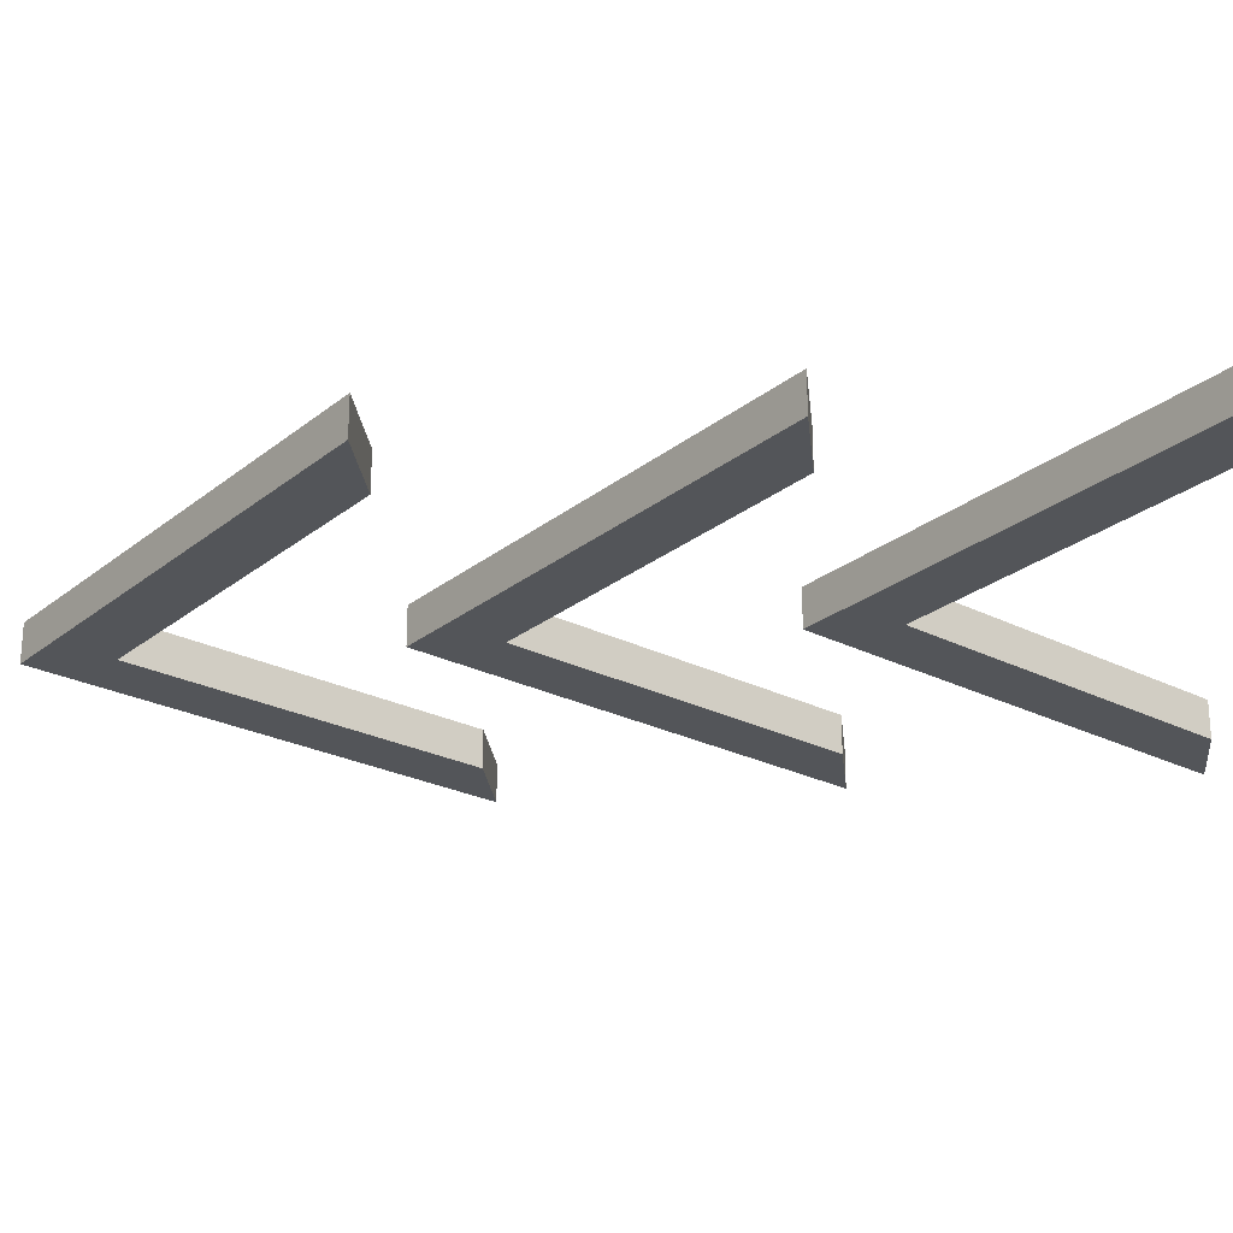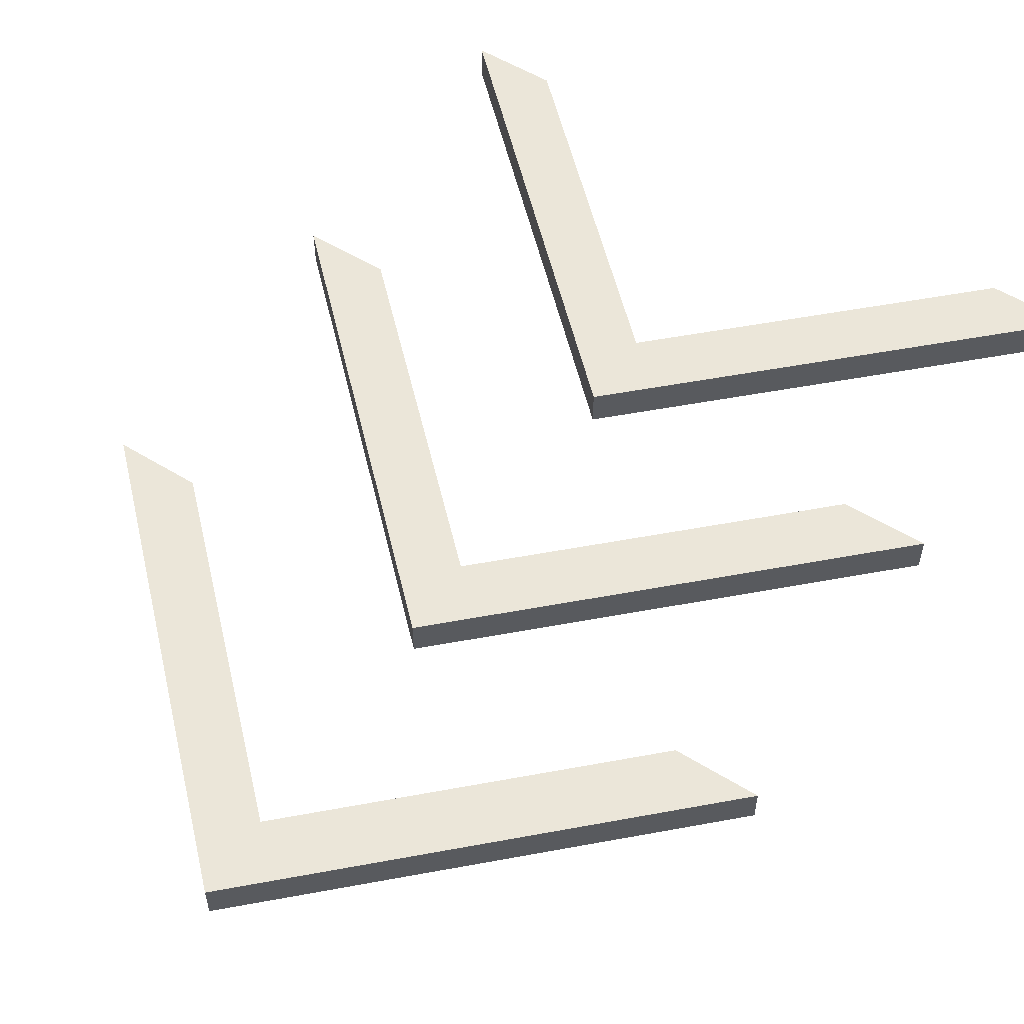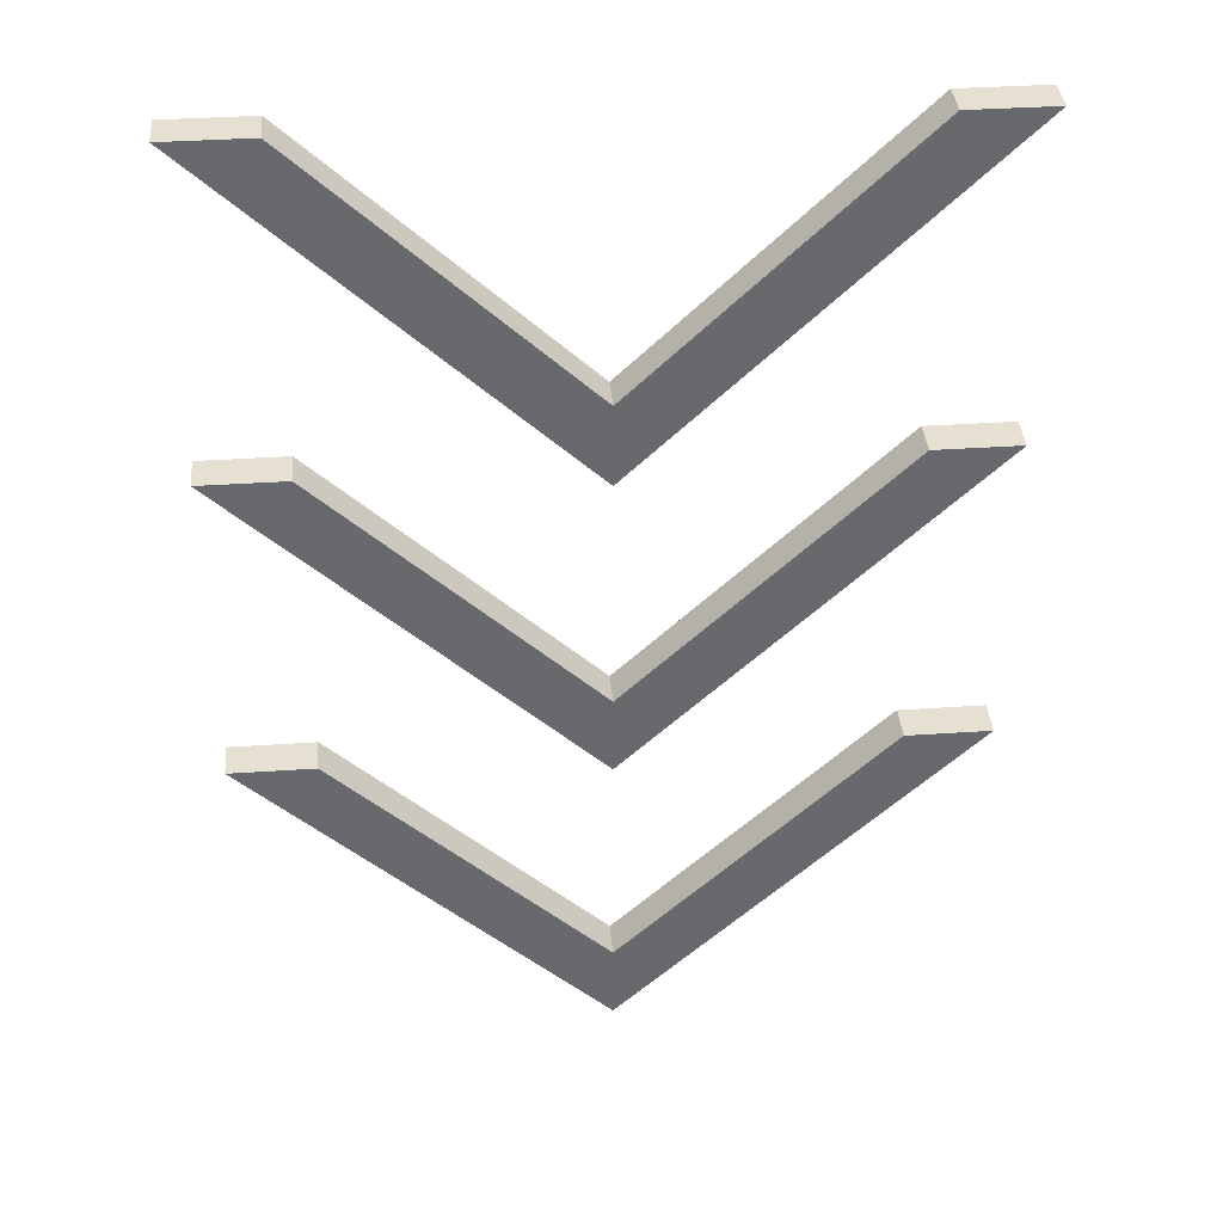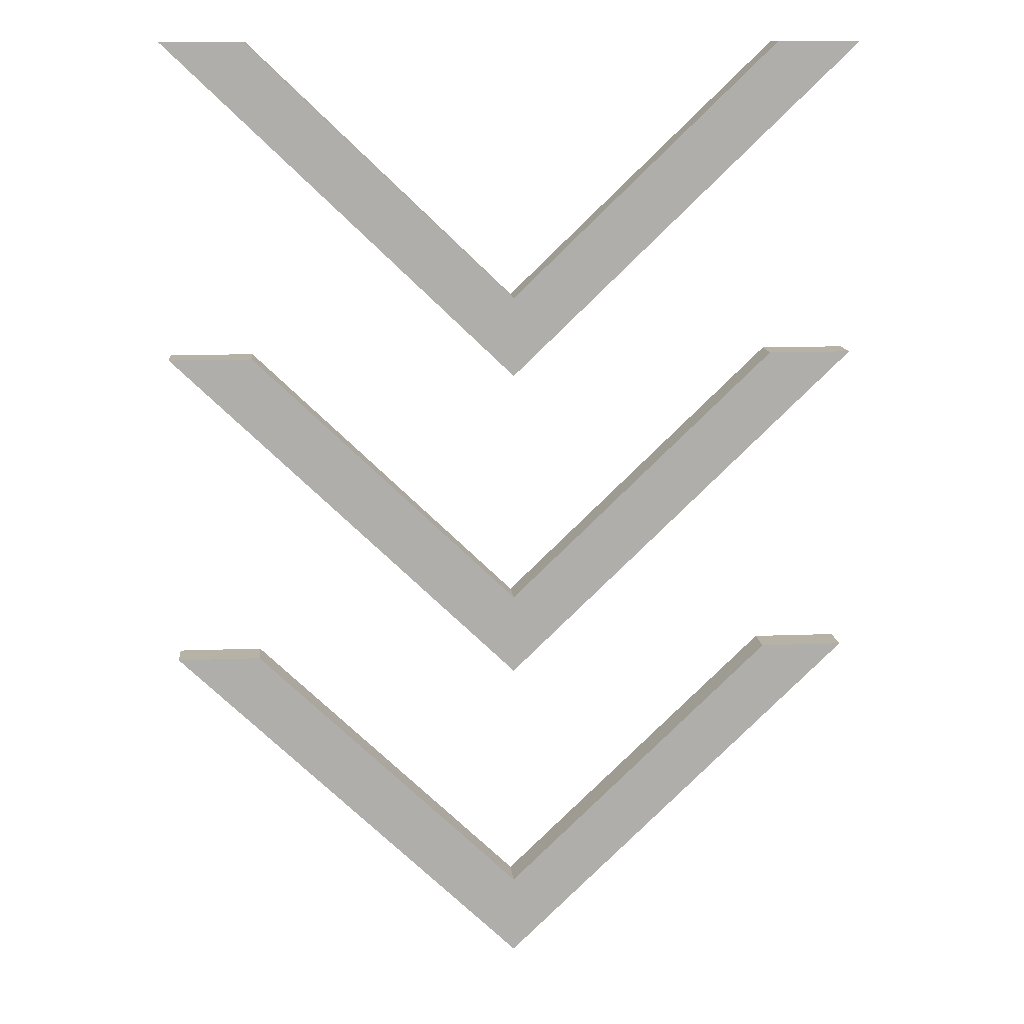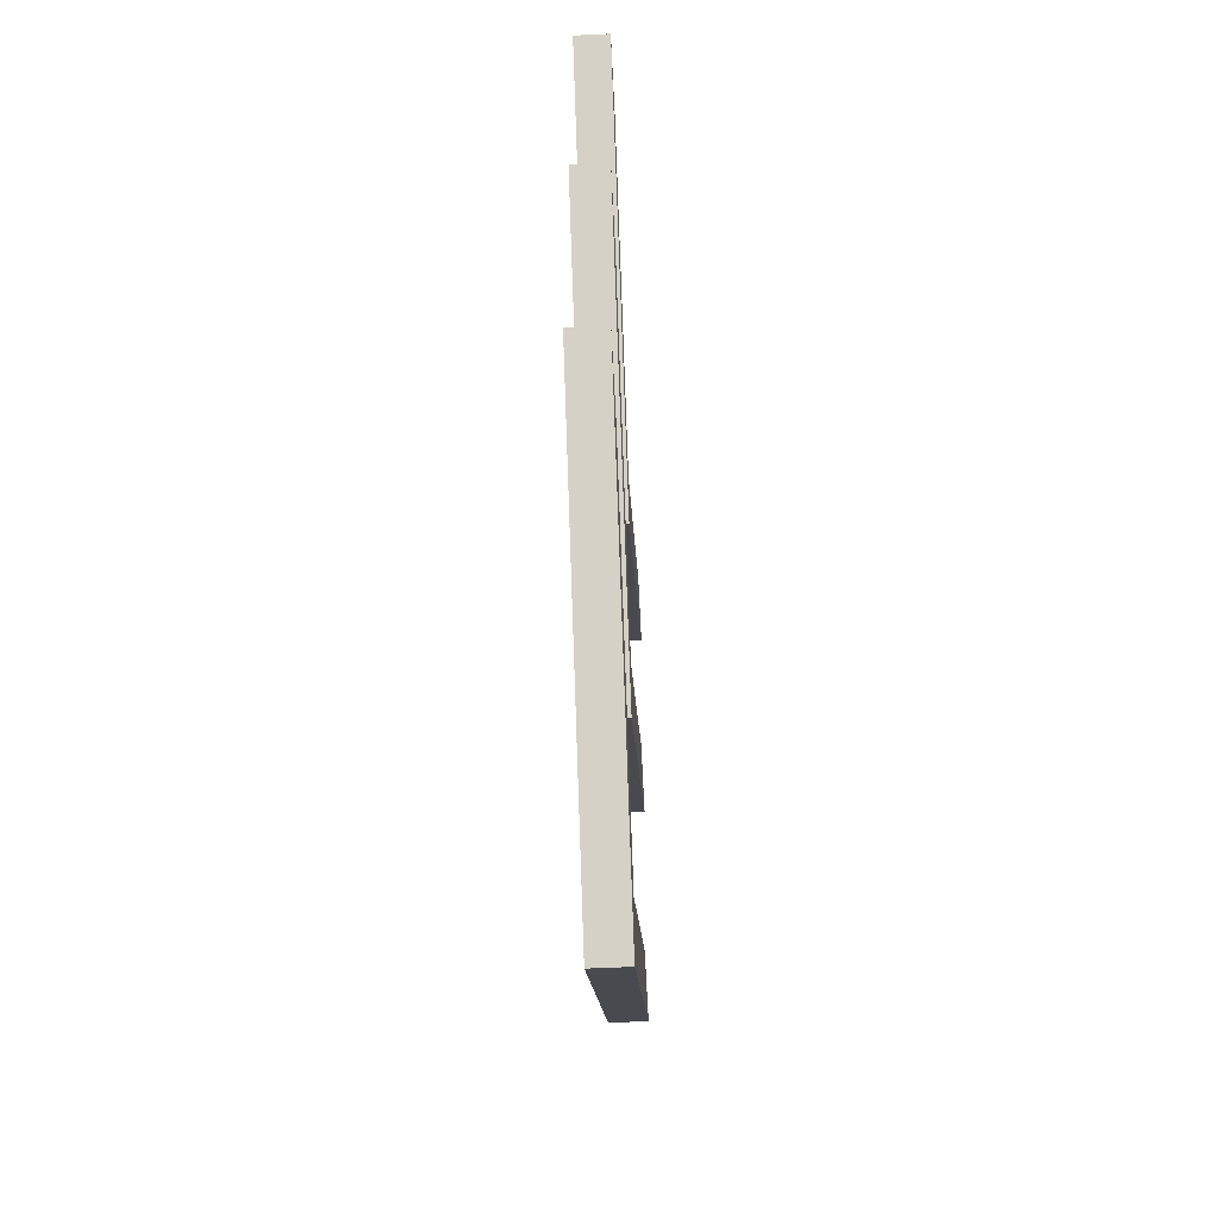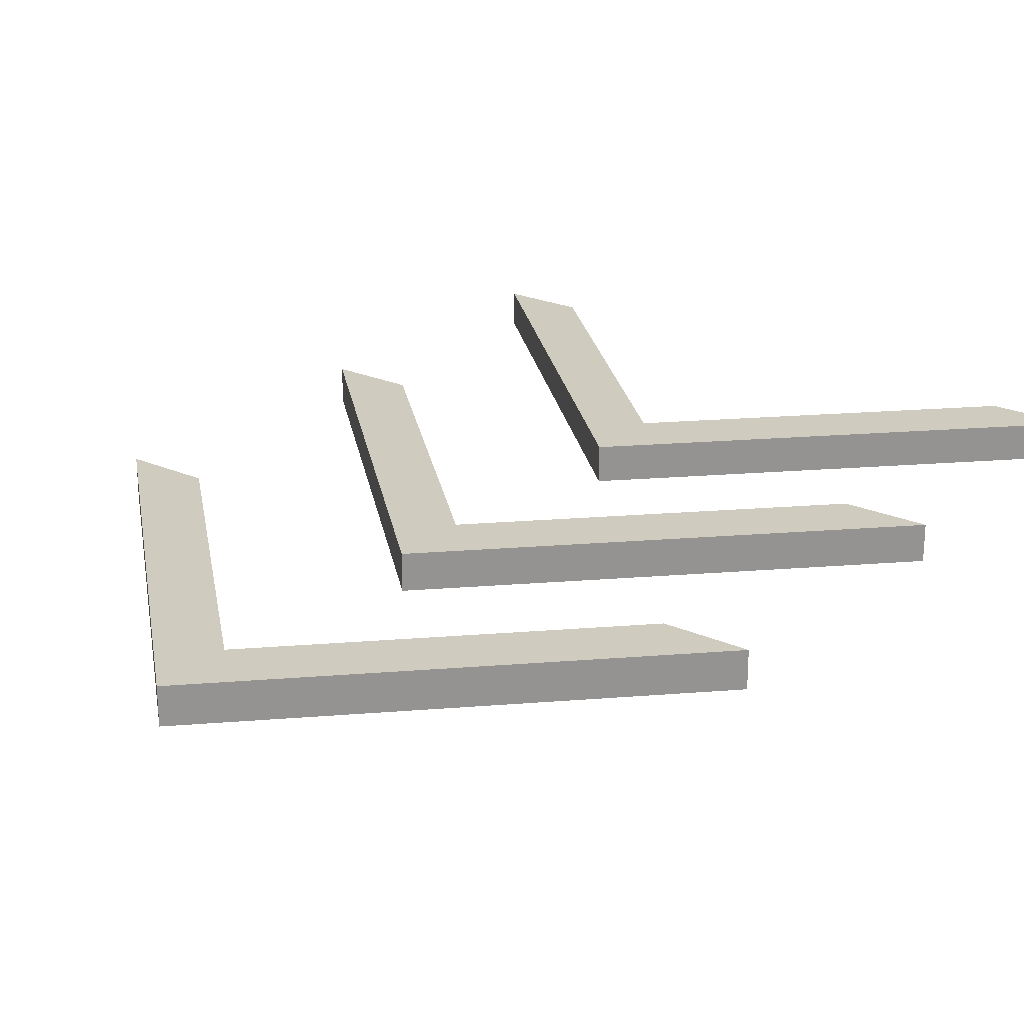
<metadata>
{"format":"obj","ext":"obj","renderer":"f3d","projection":"perspective","resolution":1024,"background":"white","views":[{"elev":-24.5,"azim":-83.8,"up":"+Y"},{"elev":55.5,"azim":-147.2,"up":"+Y"},{"elev":37.7,"azim":-4.9,"up":"+Z"},{"elev":12.5,"azim":174.7,"up":"+Z"},{"elev":-57.4,"azim":-87.2,"up":"+Z"},{"elev":23.7,"azim":-143.8,"up":"+Y"}]}
</metadata>
<code>
g Cube.001_Cube.009
v -0.7391 0 0.3544
v -0.7391 0.07744 0.3544
v -0.000234 0 -0.3544
v -0.000234 0.07744 -0.3544
v 0.7391 0 0.3544
v 0.7391 0.07744 0.3544
v -0.000181 0.07744 -0.1855
v -0.000181 0 -0.1855
v 0.5629 0.07744 0.3544
v 0.5629 0 0.3544
v -0.5629 0.07744 0.3544
v -0.5629 0 0.3544
v -0.7391 0 -0.3103
v -0.7391 0.07744 -0.3103
v -0.000234 0 -1.019
v -0.000234 0.07744 -1.019
v 0.7391 0 -0.3103
v 0.7391 0.07744 -0.3103
v -0.000181 0.07744 -0.8502
v -0.000181 0 -0.8502
v 0.5629 0.07744 -0.3103
v 0.5629 0 -0.3103
v -0.5629 0.07744 -0.3103
v -0.5629 0 -0.3103
v -0.7391 0 1.019
v -0.7391 0.07744 1.019
v -0.000234 0 0.3103
v -0.000234 0.07744 0.3103
v 0.7391 0 1.019
v 0.7391 0.07744 1.019
v -0.000181 0.07744 0.4793
v -0.000181 0 0.4793
v 0.5629 0.07744 1.019
v 0.5629 0 1.019
v -0.5629 0.07744 1.019
v -0.5629 0 1.019
f 1 2 4 3
f 3 4 6 5
f 5 6 9 10
f 3 5 10 8 12 1
f 4 2 11 7 9 6
f 7 8 10 9
f 8 7 11 12
f 12 11 2 1
f 13 14 16 15
f 15 16 18 17
f 17 18 21 22
f 15 17 22 20 24 13
f 16 14 23 19 21 18
f 19 20 22 21
f 20 19 23 24
f 24 23 14 13
f 25 26 28 27
f 27 28 30 29
f 29 30 33 34
f 27 29 34 32 36 25
f 28 26 35 31 33 30
f 31 32 34 33
f 32 31 35 36
f 36 35 26 25

</code>
